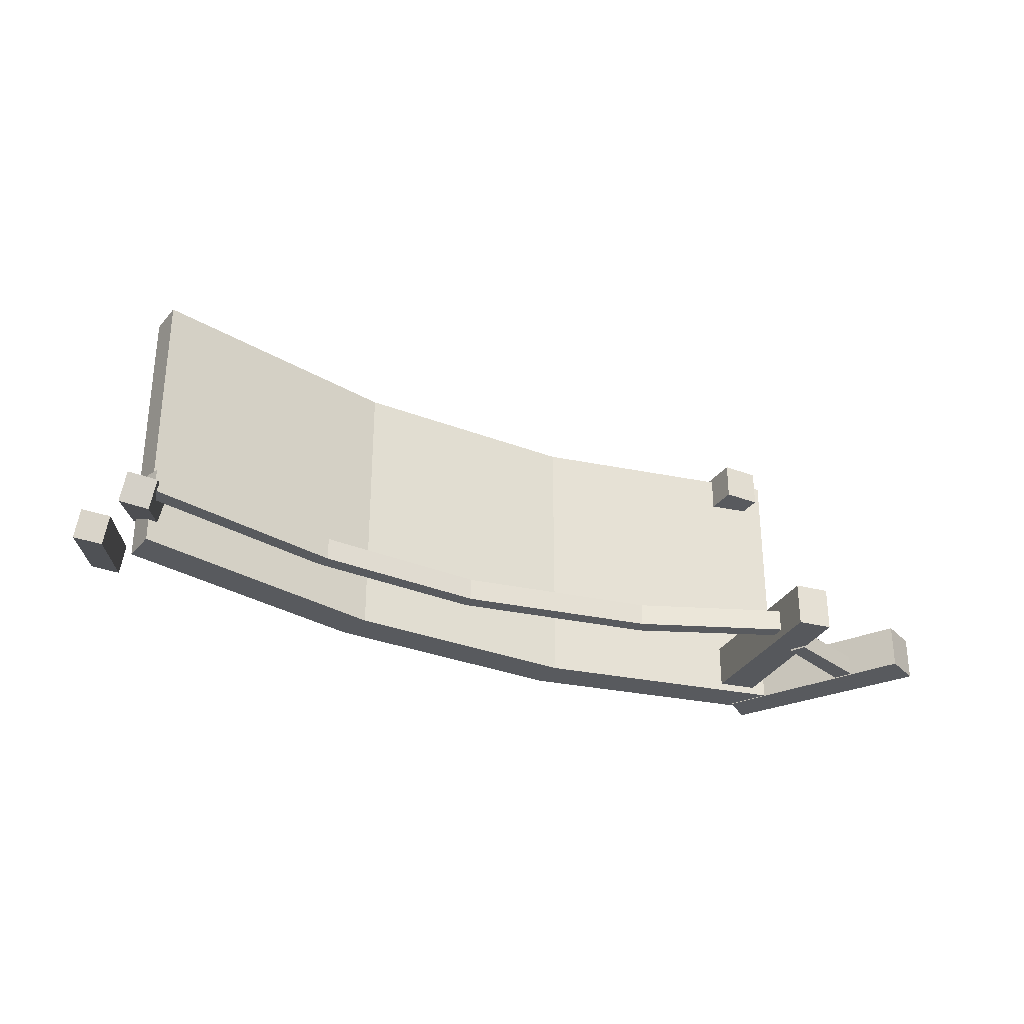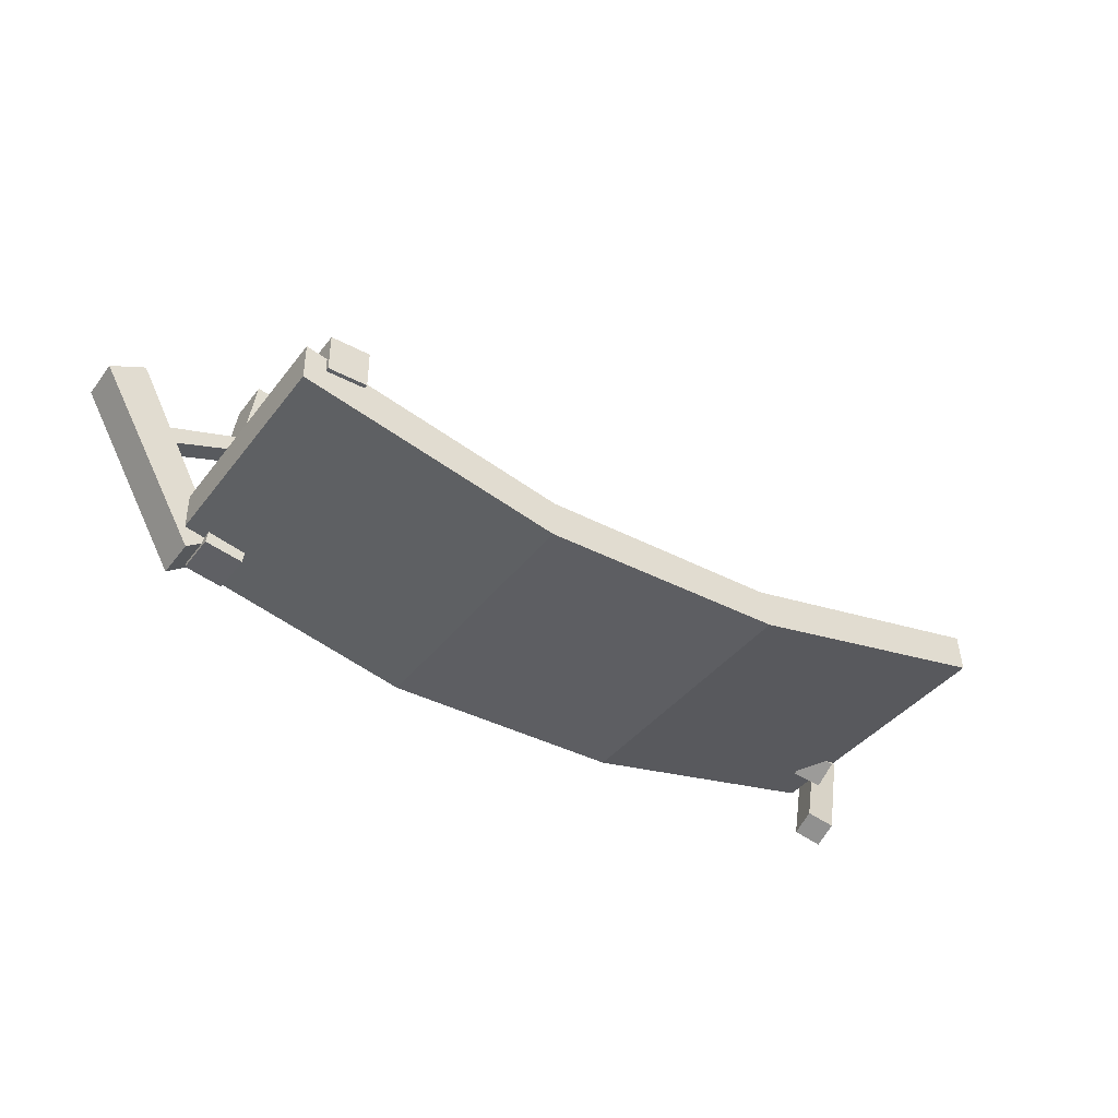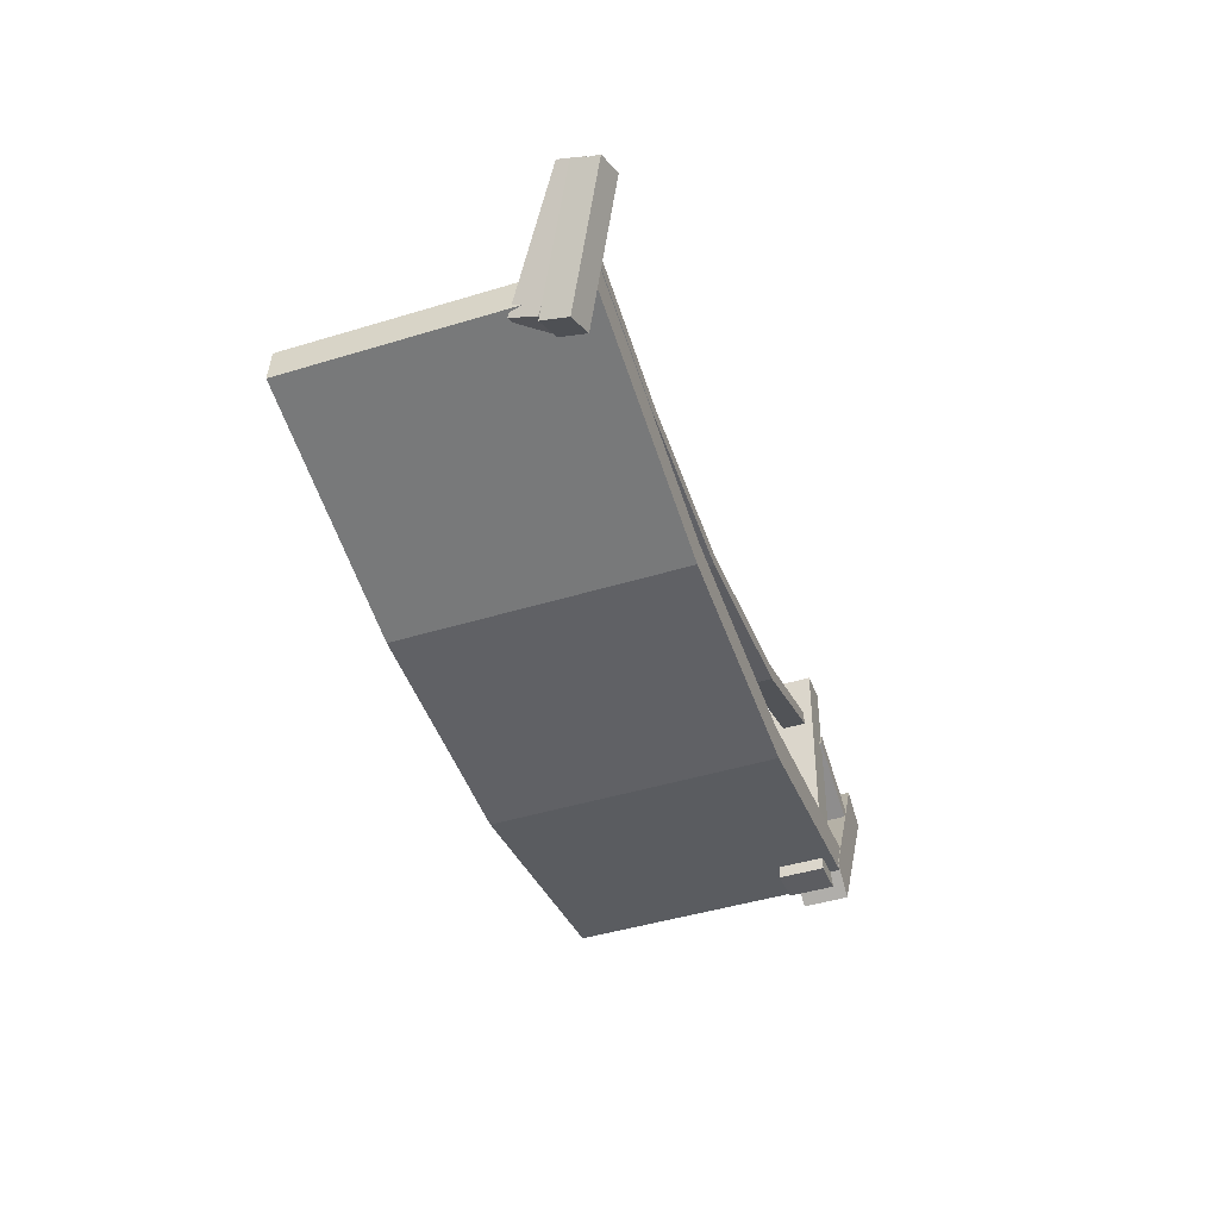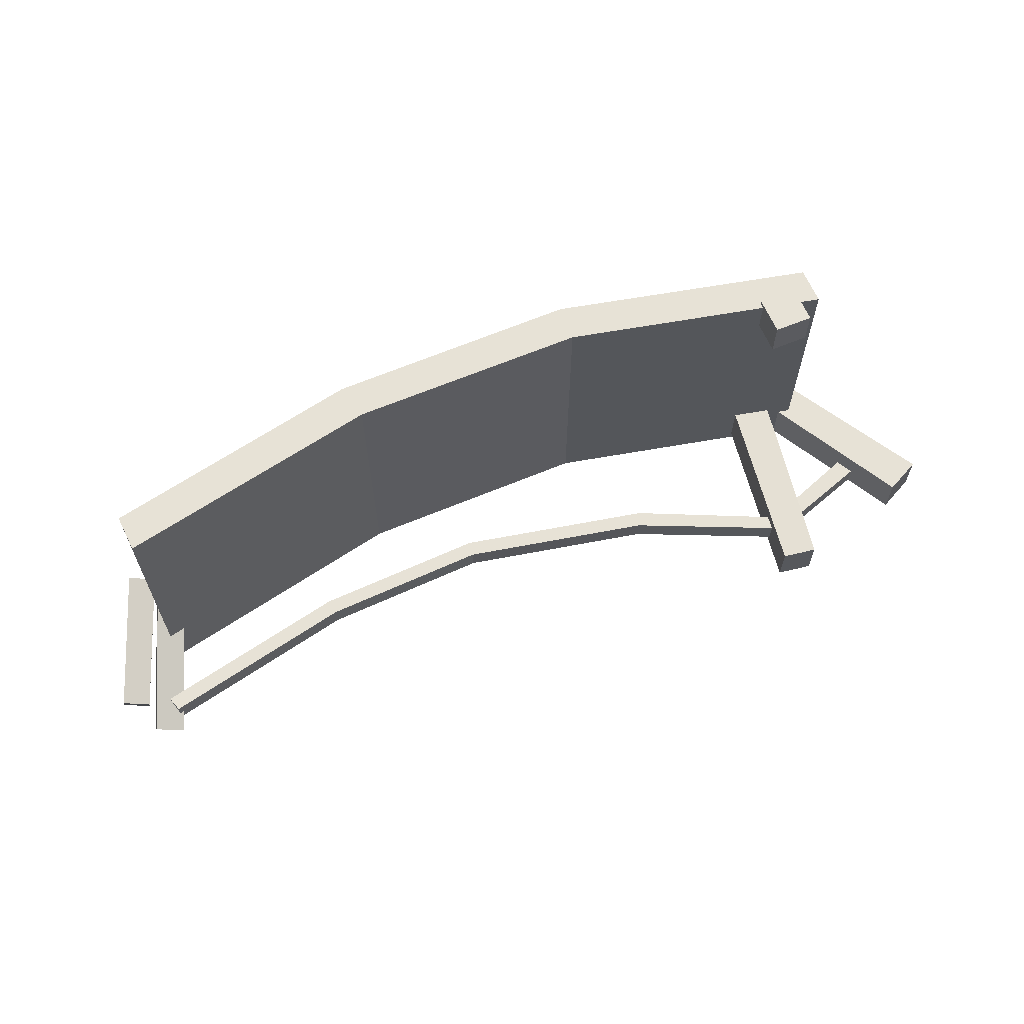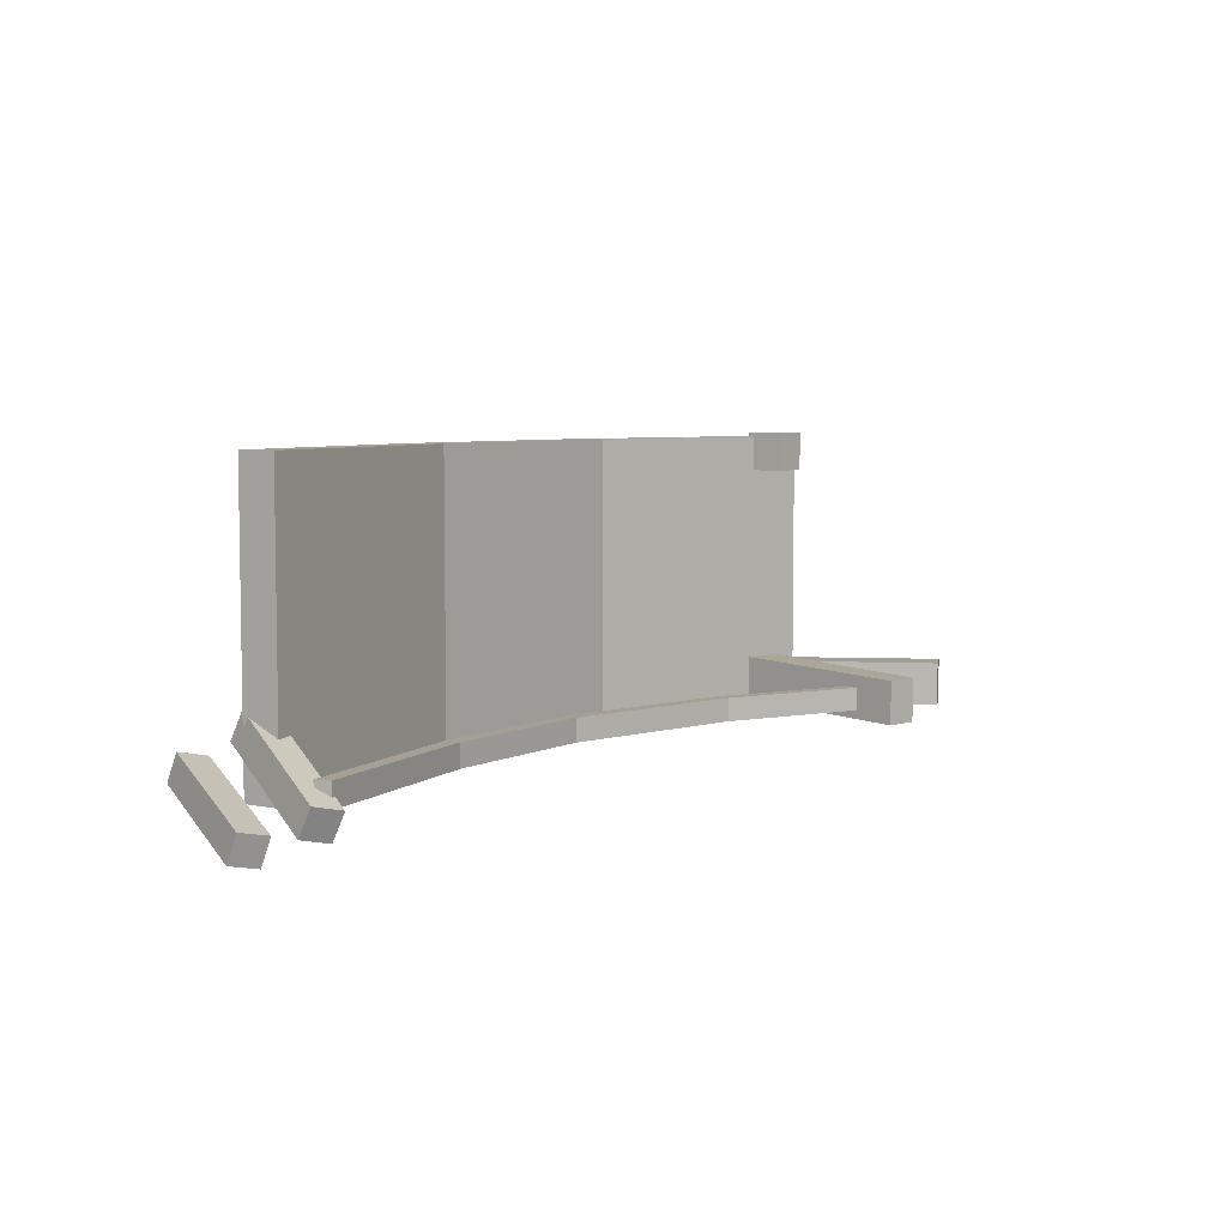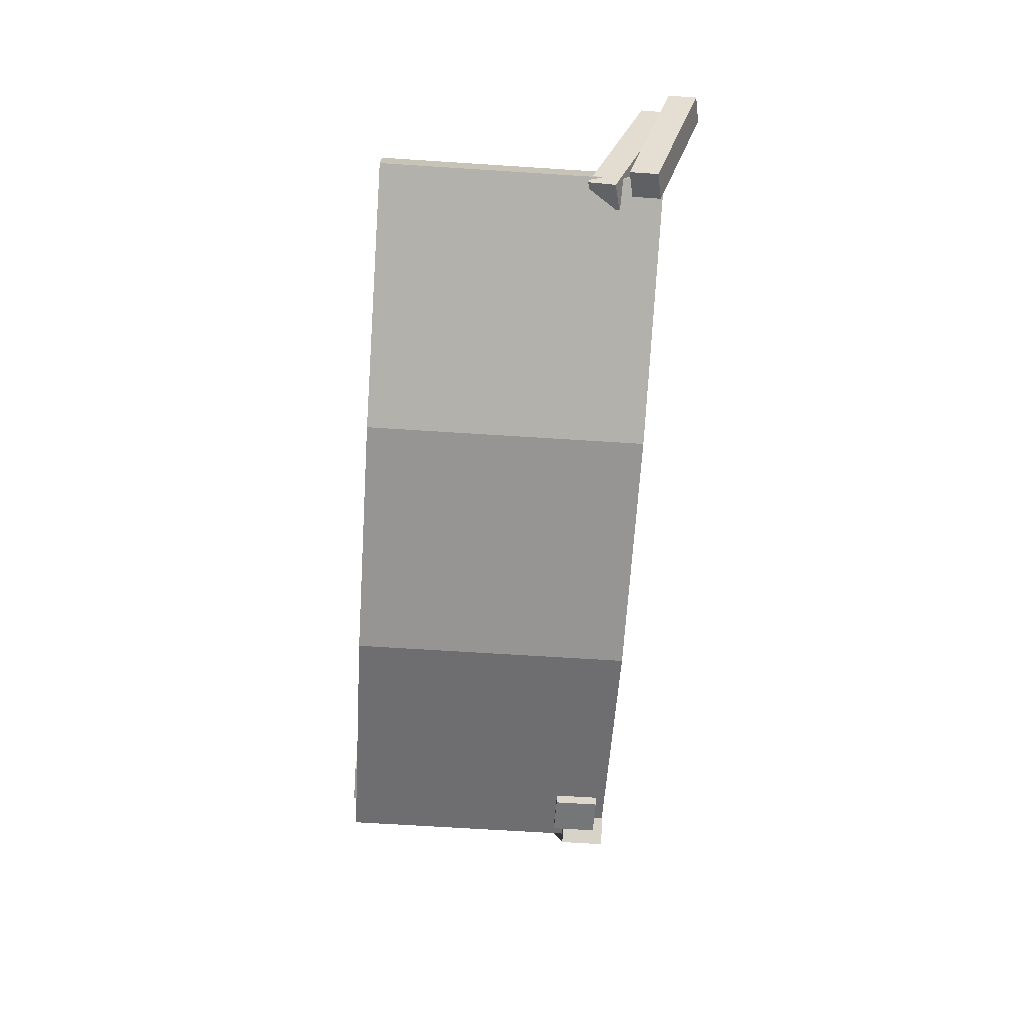
<metadata>
{"format":"obj","ext":"obj","renderer":"f3d","projection":"perspective","resolution":1024,"background":"white","views":[{"elev":-30.6,"azim":151.0,"up":"+Z"},{"elev":-39.9,"azim":-33.5,"up":"+Y"},{"elev":-46.8,"azim":109.0,"up":"+Y"},{"elev":63.5,"azim":157.4,"up":"+Z"},{"elev":5.7,"azim":126.6,"up":"+Z"},{"elev":-66.9,"azim":86.3,"up":"+Y"}]}
</metadata>
<code>
o Cube.007_Cube.035
v -0.2548 -0.1125 0.1273
v -0.2548 0.05579 0.1273
v -0.2548 -0.1125 -1.147
v -0.2548 0.05579 -1.147
v 0.9154 -0.3706 0.1273
v 0.9258 -0.2025 0.1273
v 0.9154 -0.3706 -1.147
v 0.9258 -0.2025 -1.147
v 2.001 -0.1927 -1.147
v 2.038 -0.3568 -1.147
v 2.038 -0.3568 0.1273
v 2.001 -0.1927 0.1273
v 3.194 0.0589 -1.147
v 3.205 -0.109 -1.147
v 3.205 -0.109 0.1273
v 3.194 0.0589 0.1273
v -0.2385 -0.2164 -0.9486
v -0.7146 0.6017 -0.9486
v -0.2385 -0.2164 -1.15
v -0.7146 0.6017 -1.15
v 0.003924 -0.2244 -0.9006
v 0.1462 0.8225 -0.9486
v 0.003924 -0.2244 -1.102
v 0.1462 0.8225 -1.15
v 3.424 0.3775 -1.183
v 3.193 -0.1872 -0.9277
v 3.415 0.4333 -1.063
v 3.184 -0.1314 -0.8073
v 3.301 0.4198 -1.211
v 3.07 -0.1449 -0.9561
v 3.292 0.4757 -1.091
v 3.061 -0.08903 -0.8357
v 0.0853 0.5802 -0.9968
v 0.0853 0.6493 -0.9968
v 0.0853 0.5802 -1.1
v 0.0853 0.6493 -1.1
v 0.723 0.2883 -0.9968
v 0.7533 0.3529 -0.9968
v 0.723 0.2883 -1.1
v 0.7533 0.3529 -1.1
v 1.614 0.1771 -1.1
v 1.606 0.1083 -1.1
v 1.606 0.1083 -0.9968
v 1.614 0.1771 -0.9968
v 2.378 0.2081 -1.1
v 2.391 0.1397 -1.1
v 2.391 0.1397 -0.9968
v 2.378 0.2081 -0.9968
v 3.279 0.4003 -1.1
v 3.301 0.3334 -1.1
v 3.301 0.3334 -0.9968
v 3.279 0.4003 -0.9968
v -0.1723 -0.1929 -1.102
v -0.1087 -0.1228 -1.15
v -0.5514 0.6823 -1.15
v -0.01027 0.8468 -1.15
v -0.1087 -0.1228 -0.9486
v -0.1723 -0.1929 -0.9006
v -0.01027 0.8468 -0.9486
v -0.5514 0.6823 -0.9486
v -0.00839 0.5355 -1.051
v -0.4246 0.3851 -1.051
v -0.00839 0.5355 -1.145
v -0.4246 0.3851 -1.145
v -0.04058 0.6031 -1.145
v -0.448 0.4669 -1.145
v -0.04058 0.6031 -1.051
v -0.448 0.4669 -1.051
v -0.1615 -0.03086 0.1465
v -0.1615 0.1447 0.1465
v -0.1615 -0.03086 -0.02902
v -0.1615 0.1447 -0.02902
v 0.01407 -0.03086 0.1465
v 0.01407 0.1447 0.1465
v 0.01407 -0.03086 -0.02902
v 0.01407 0.1447 -0.02902
v 3.541 0.1518 -1.282
v 3.301 -0.4087 -1.091
v 3.532 0.1949 -1.161
v 3.292 -0.3655 -0.9698
v 3.424 0.1981 -1.307
v 3.184 -0.3624 -1.116
v 3.415 0.2412 -1.187
v 3.174 -0.3193 -0.9952
g Cube.007_Cube.035_None
f 1 2 4 3
f 3 4 8 7
f 6 5 11 12
f 5 6 2 1
f 3 7 5 1
f 8 4 2 6
f 12 11 15 16
f 5 7 10 11
f 8 6 12 9
f 7 8 9 10
f 14 13 16 15
f 11 10 14 15
f 9 12 16 13
f 10 9 13 14
f 17 18 20 19
f 53 56 24 23
f 23 24 22 21
f 57 60 18 17
f 53 23 21 58
f 55 20 18 60
f 25 26 28 27
f 27 28 32 31
f 31 32 30 29
f 29 30 26 25
f 27 31 29 25
f 32 28 26 30
f 33 34 36 35
f 35 36 40 39
f 37 39 42 43
f 37 38 34 33
f 35 39 37 33
f 40 36 34 38
f 41 44 48 45
f 40 38 44 41
f 39 40 41 42
f 38 37 43 44
f 48 47 51 52
f 42 41 45 46
f 44 43 47 48
f 43 42 46 47
f 50 49 52 51
f 47 46 50 51
f 45 48 52 49
f 46 45 49 50
f 24 56 59 22
f 67 68 62 61
f 19 54 57 17
f 61 62 64 63
f 21 22 59 58
f 59 56 53 58
f 19 20 55 54
f 60 57 54 55
f 66 64 62 68
f 63 65 67 61
f 63 64 66 65
f 68 67 65 66
f 69 70 72 71
f 71 72 76 75
f 75 76 74 73
f 73 74 70 69
f 71 75 73 69
f 76 72 70 74
f 77 78 80 79
f 79 80 84 83
f 83 84 82 81
f 81 82 78 77
f 79 83 81 77
f 84 80 78 82

</code>
